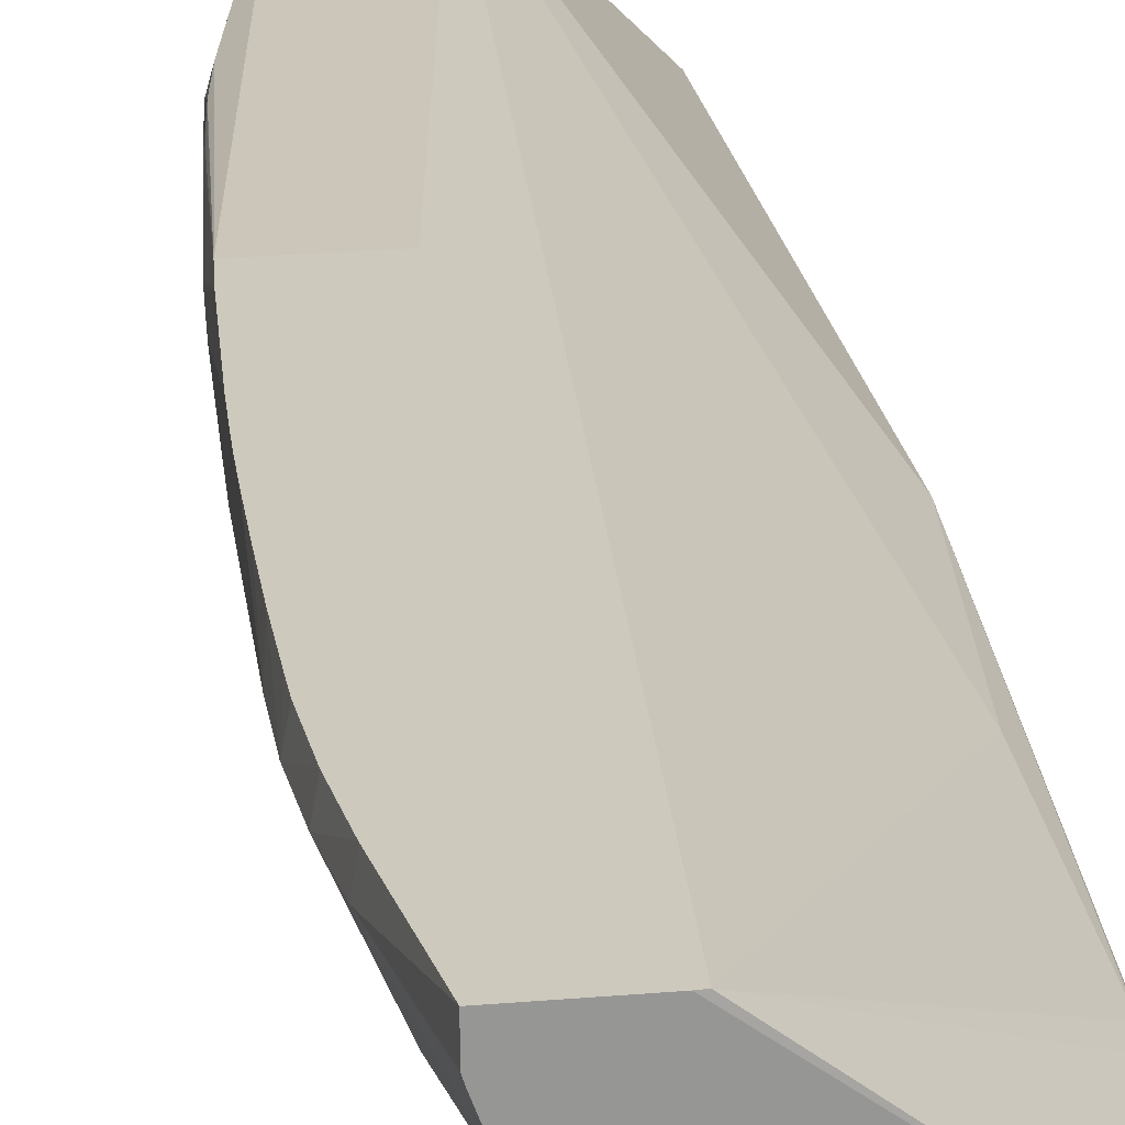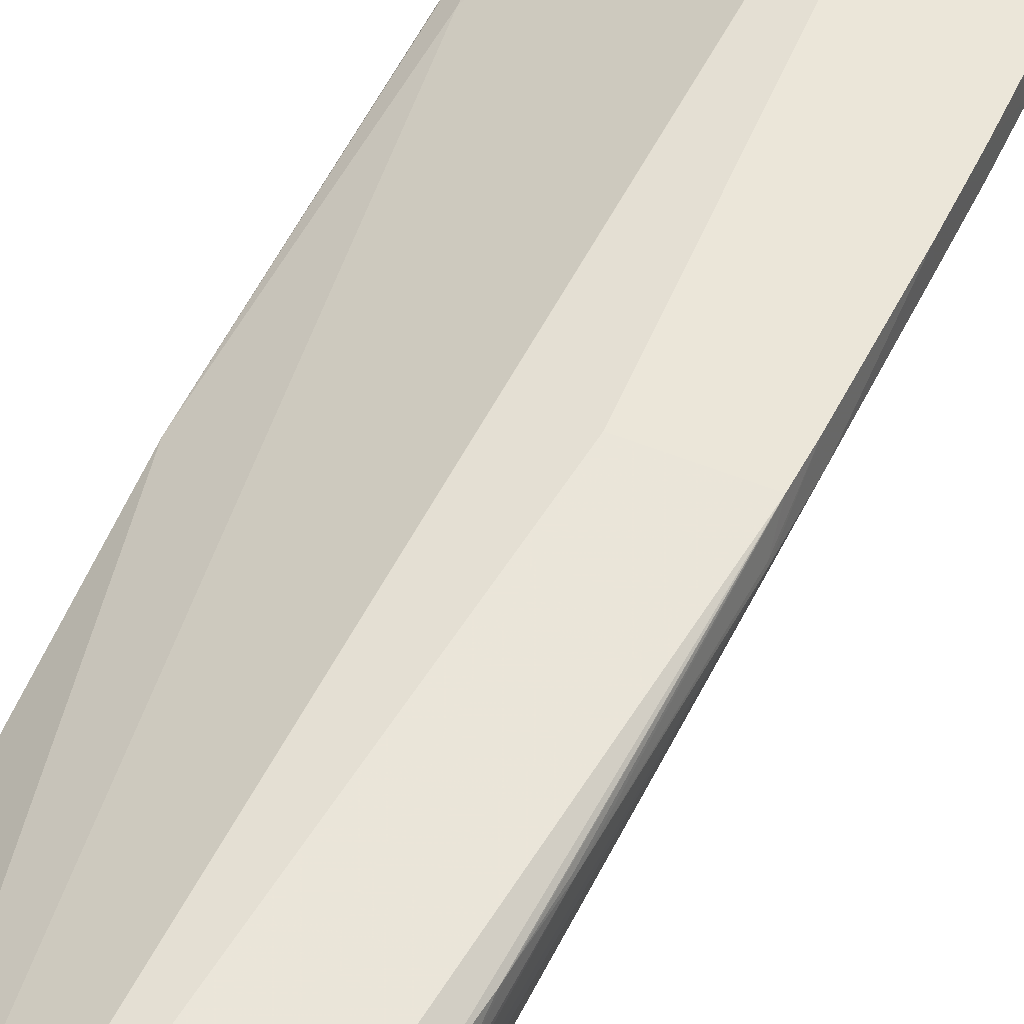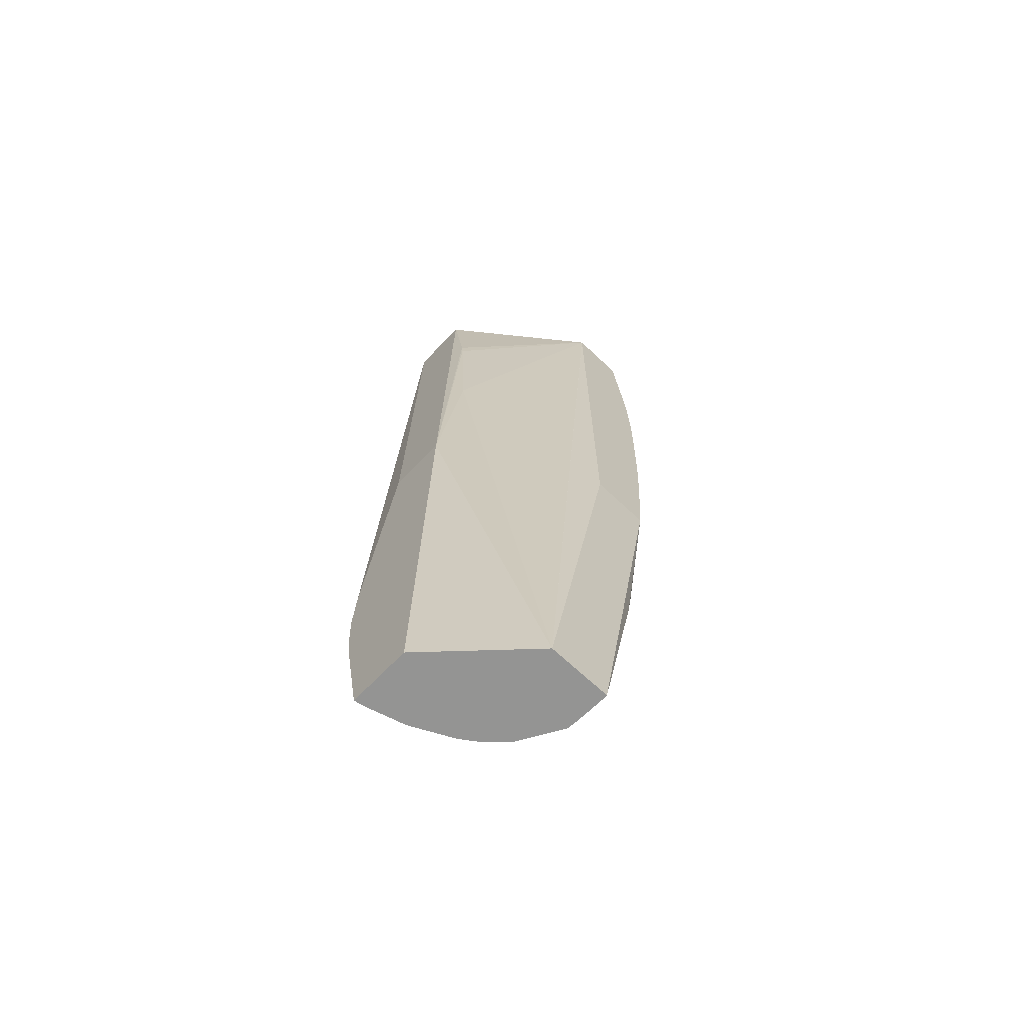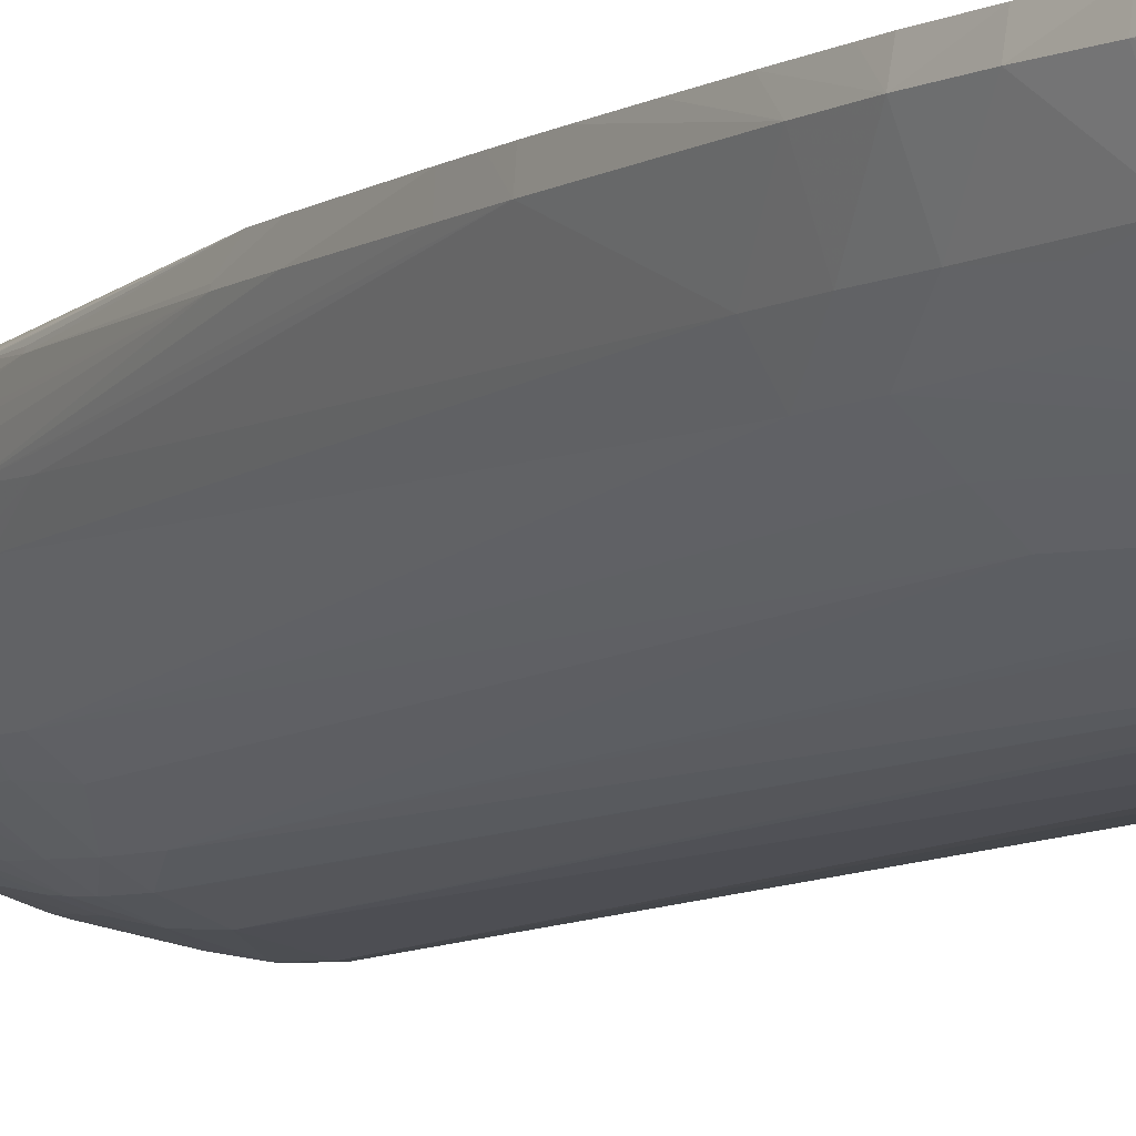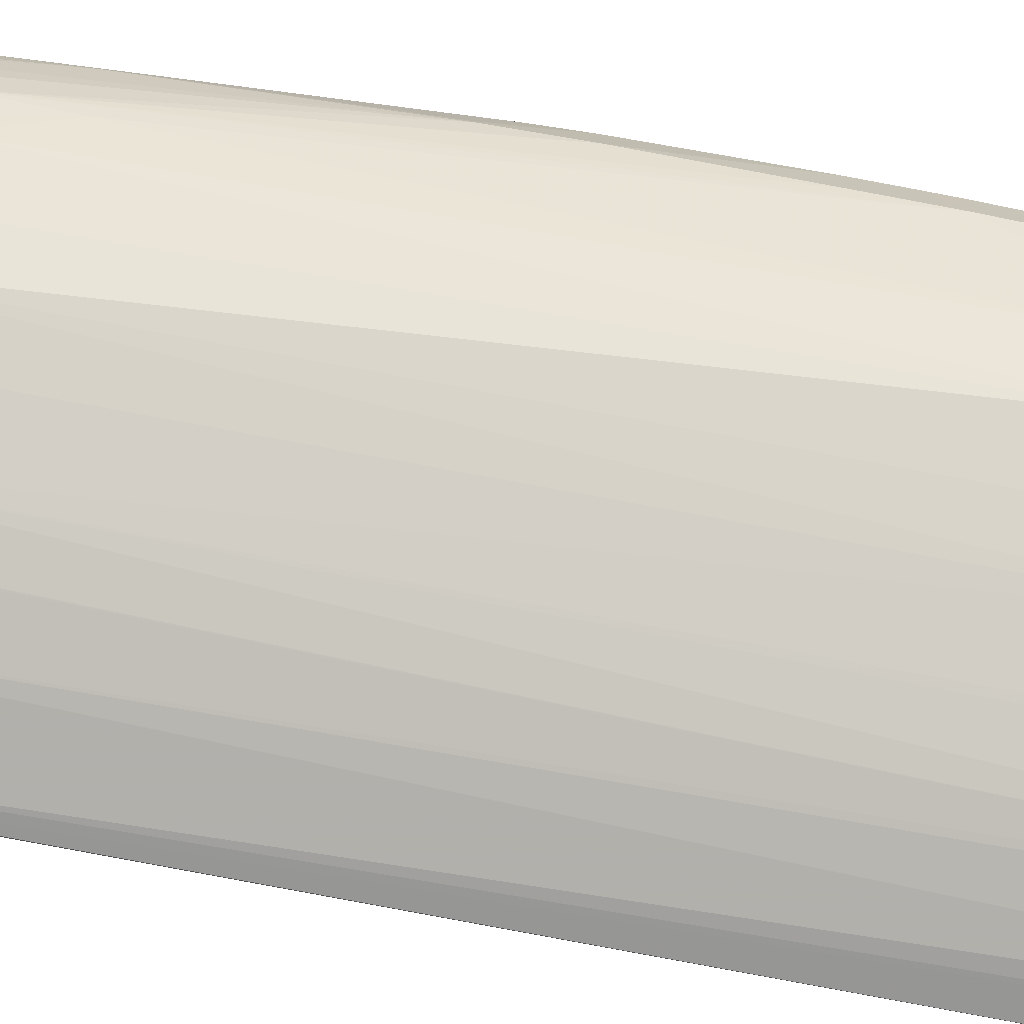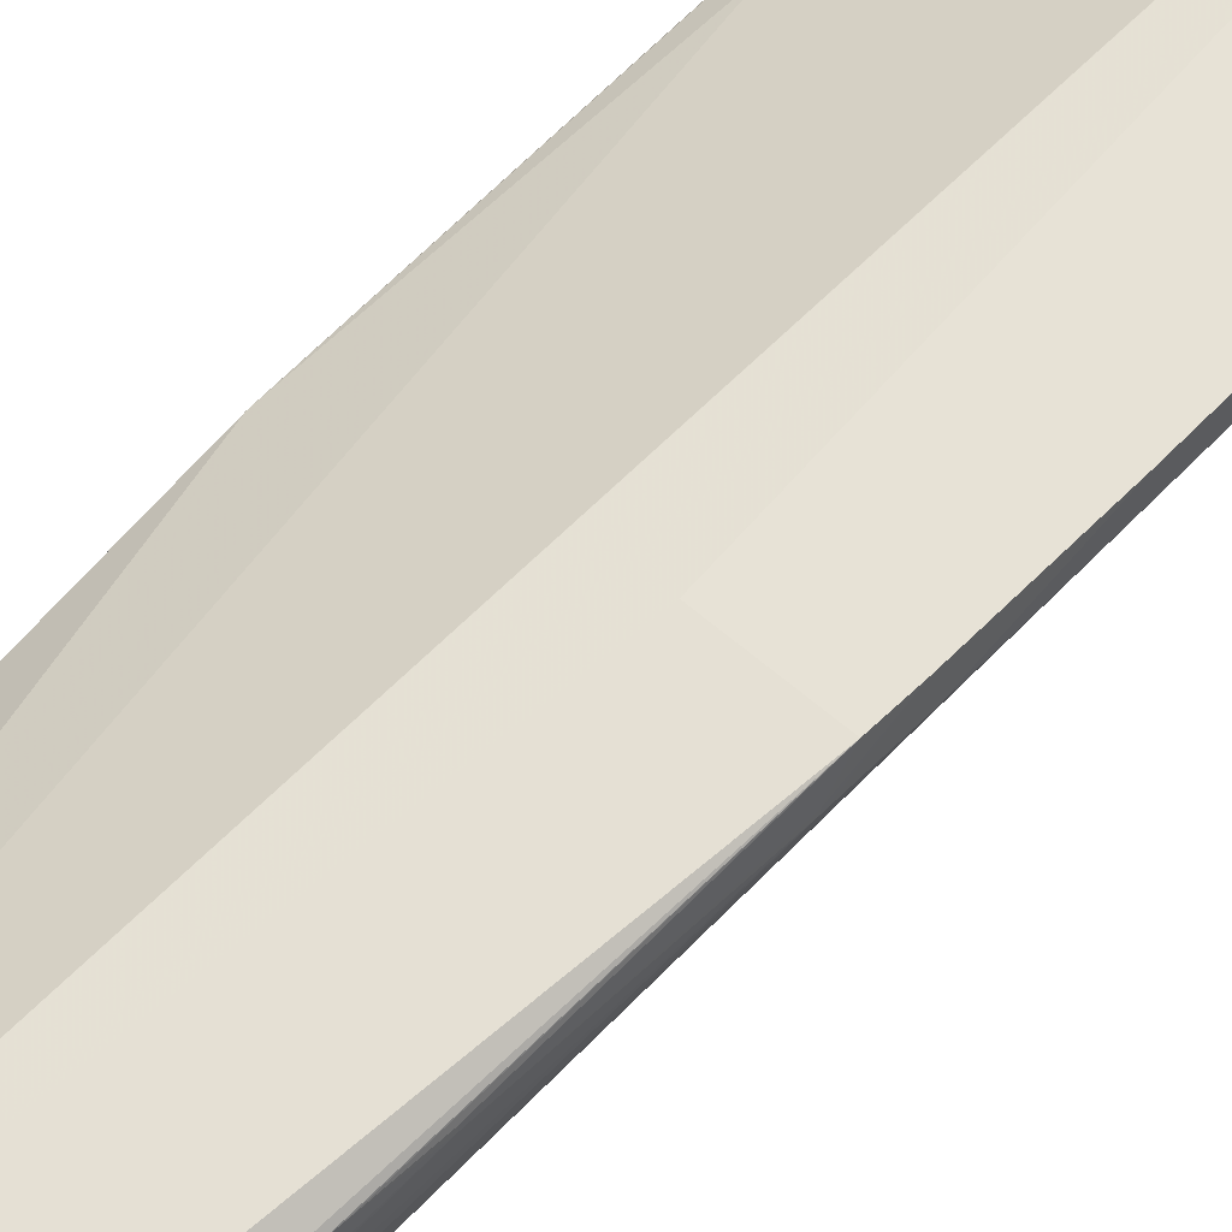
<metadata>
{"format":"obj","ext":"obj","renderer":"f3d","projection":"perspective","resolution":1024,"background":"white","views":[{"elev":22.7,"azim":171.4,"up":"+Z"},{"elev":55.4,"azim":22.8,"up":"+Z"},{"elev":-67.0,"azim":-43.6,"up":"+Y"},{"elev":-7.6,"azim":144.5,"up":"+Z"},{"elev":-67.5,"azim":75.9,"up":"+Z"},{"elev":63.7,"azim":40.8,"up":"+Z"}]}
</metadata>
<code>
v -0.04659 0.1887 0.03484
v -0.04632 0.1887 0.03489
v -0.04659 0.1887 0.03653
v -0.04659 0.1914 0.03434
v -0.04645 0.1914 0.03435
v -0.04588 0.1887 0.03501
v -0.04562 0.1905 0.03472
v -0.04425 0.1887 0.03891
v -0.04659 0.2011 0.03687
v -0.04659 0.1926 0.03417
v -0.04645 0.1926 0.03418
v -0.04526 0.1914 0.03464
v -0.04529 0.1926 0.03445
v -0.04529 0.1887 0.03519
v -0.04251 0.1887 0.03891
v -0.04232 0.2011 0.03929
v -0.04237 0.2145 0.03929
v -0.04237 0.2147 0.03929
v -0.046 0.2065 0.03719
v -0.046 0.211 0.03699
v -0.046 0.2115 0.03695
v -0.046 0.2147 0.0365
v -0.04659 0.2011 0.03526
v -0.04659 0.1937 0.03412
v -0.04645 0.1937 0.03413
v -0.04529 0.1937 0.03436
v -0.04465 0.1918 0.03477
v -0.04485 0.1911 0.03485
v -0.04454 0.1926 0.03471
v -0.04422 0.1887 0.03572
v -0.0425 0.1887 0.03888
v -0.04128 0.1949 0.03891
v -0.04065 0.2011 0.03929
v -0.04224 0.2147 0.03929
v -0.046 0.2147 0.03481
v -0.04659 0.196 0.03439
v -0.04659 0.1949 0.03421
v -0.0454 0.2147 0.03482
v -0.04512 0.2147 0.03484
v -0.04444 0.1949 0.03468
v -0.04443 0.1937 0.03466
v -0.04428 0.2147 0.03505
v -0.04414 0.2147 0.0351
v -0.04422 0.1914 0.0351
v -0.04396 0.1926 0.03503
v -0.04385 0.1937 0.03496
v -0.04414 0.1903 0.03542
v -0.04354 0.1896 0.03594
v -0.04371 0.1887 0.03607
v -0.04253 0.1887 0.03798
v -0.04234 0.1893 0.03803
v -0.04234 0.1893 0.03854
v -0.04123 0.1942 0.03831
v -0.04118 0.1949 0.03854
v -0.04111 0.196 0.03891
v -0.04062 0.2007 0.03891
v -0.04059 0.2018 0.03929
v -0.04108 0.1962 0.03891
v -0.04096 0.1972 0.03891
v -0.04095 0.1972 0.03884
v -0.0408 0.2147 0.03929
v -0.04386 0.1949 0.03494
v -0.04327 0.2147 0.03555
v -0.04328 0.1914 0.03572
v -0.04345 0.1903 0.03586
v -0.04312 0.1926 0.0356
v -0.04289 0.1938 0.03561
v -0.04298 0.1949 0.03548
v -0.04254 0.1926 0.03611
v -0.0432 0.1887 0.03657
v -0.04361 0.1887 0.03616
v -0.04256 0.1887 0.03767
v -0.04171 0.1926 0.03769
v -0.04123 0.1942 0.03821
v -0.04061 0.2007 0.03884
v -0.04057 0.2011 0.03884
v -0.04052 0.2018 0.03884
v -0.04043 0.2041 0.03929
v -0.0408 0.2147 0.03884
v -0.04048 0.2122 0.03929
v -0.04042 0.2122 0.03884
v -0.04312 0.2147 0.03564
v -0.04243 0.2087 0.03596
v -0.04244 0.1934 0.03599
v -0.04238 0.1942 0.03593
v -0.04237 0.1949 0.03591
v -0.04211 0.1926 0.03668
v -0.04225 0.1914 0.03688
v -0.04245 0.1899 0.03726
v -0.04235 0.1906 0.03703
v -0.04144 0.1938 0.03777
v -0.04118 0.1949 0.03803
v -0.0411 0.196 0.03785
v -0.0404 0.2041 0.03884
v -0.04034 0.2053 0.03884
v -0.0404 0.2048 0.03929
v -0.04084 0.2147 0.03873
v -0.04036 0.2111 0.03929
v -0.04028 0.2111 0.03884
v -0.04087 0.2122 0.03774
v -0.04111 0.2147 0.03801
v -0.0426 0.2147 0.03605
v -0.04182 0.2087 0.03643
v -0.04207 0.1938 0.03644
v -0.04189 0.1949 0.03653
v -0.04114 0.2076 0.03699
v -0.04136 0.1949 0.03745
v -0.04136 0.1949 0.03745
v -0.04125 0.196 0.03745
v -0.04106 0.1972 0.03781
v -0.04067 0.2076 0.03769
v -0.0403 0.2064 0.03884
v -0.04037 0.2053 0.03929
v -0.0403 0.2099 0.03929
v -0.04021 0.2099 0.03884
v -0.04069 0.2099 0.03769
v -0.04087 0.2112 0.03757
v -0.04125 0.2116 0.03711
v -0.0413 0.2122 0.03716
v -0.04144 0.2147 0.03743
v -0.04114 0.2147 0.03794
v -0.04255 0.2147 0.03609
v -0.04118 0.2099 0.03703
v -0.04114 0.2087 0.03699
v -0.04132 0.196 0.03727
v -0.04065 0.2087 0.03769
v -0.04022 0.2087 0.03884
v -0.04035 0.206 0.03929
v -0.0403 0.2095 0.03929
v -0.0403 0.2083 0.03929
v -0.04121 0.2108 0.03707
v -0.04203 0.2147 0.03665
v -0.04032 0.2071 0.03929
f 1 2 6
f 1 6 14
f 1 14 30
f 1 30 49
f 1 49 71
f 1 71 70
f 1 70 72
f 1 72 50
f 1 50 31
f 1 31 15
f 1 15 8
f 1 8 3
f 1 3 9
f 1 9 23
f 1 23 36
f 1 36 37
f 1 37 24
f 1 24 10
f 1 10 4
f 1 4 5
f 1 5 2
f 2 5 7
f 2 7 6
f 3 8 9
f 4 10 11
f 4 11 5
f 5 12 7
f 5 11 13
f 5 13 12
f 6 7 14
f 7 12 14
f 8 15 33
f 8 33 16
f 8 16 17
f 8 17 18
f 8 18 19
f 8 19 9
f 9 19 20
f 9 20 21
f 9 21 22
f 9 22 35
f 9 35 23
f 10 24 25
f 10 25 11
f 11 25 26
f 11 26 13
f 12 13 27
f 12 27 28
f 12 28 14
f 13 29 27
f 13 26 29
f 14 28 30
f 15 31 32
f 15 32 33
f 16 33 57
f 16 57 78
f 16 78 96
f 16 96 113
f 16 113 128
f 16 128 133
f 16 133 130
f 16 130 129
f 16 129 114
f 16 114 98
f 16 98 80
f 16 80 61
f 16 61 34
f 16 34 18
f 16 18 17
f 18 22 21
f 18 21 20
f 18 20 19
f 18 34 22
f 22 34 61
f 22 61 79
f 22 79 97
f 22 97 101
f 22 101 121
f 22 121 120
f 22 120 132
f 22 132 122
f 22 122 102
f 22 102 82
f 22 82 63
f 22 63 43
f 22 43 42
f 22 42 39
f 22 39 38
f 22 38 35
f 23 35 36
f 24 37 35
f 24 35 38
f 24 38 25
f 25 38 39
f 25 39 26
f 26 40 41
f 26 41 29
f 26 39 42
f 26 42 43
f 26 43 40
f 27 44 30
f 27 30 28
f 27 29 45
f 27 45 44
f 29 41 46
f 29 46 45
f 30 44 47
f 30 47 48
f 30 48 49
f 31 50 51
f 31 51 52
f 31 52 53
f 31 53 32
f 32 53 54
f 32 54 55
f 32 55 33
f 33 56 57
f 33 55 58
f 33 58 59
f 33 59 60
f 33 60 56
f 35 37 36
f 40 43 41
f 41 43 62
f 41 62 46
f 43 63 62
f 44 45 64
f 44 64 65
f 44 65 48
f 44 48 47
f 45 66 64
f 45 46 67
f 45 67 66
f 46 62 68
f 46 68 67
f 48 65 69
f 48 69 70
f 48 70 71
f 48 71 49
f 50 72 51
f 51 72 73
f 51 73 74
f 51 74 53
f 51 53 52
f 53 74 75
f 53 75 60
f 53 60 54
f 54 60 58
f 54 58 55
f 56 75 57
f 56 60 75
f 57 76 77
f 57 77 78
f 57 75 76
f 58 60 59
f 61 80 81
f 61 81 79
f 62 63 82
f 62 82 83
f 62 83 68
f 64 66 84
f 64 84 69
f 64 69 65
f 66 67 84
f 67 68 85
f 67 85 84
f 68 86 85
f 68 83 86
f 69 84 87
f 69 87 88
f 69 88 70
f 70 89 72
f 70 88 90
f 70 90 89
f 72 89 90
f 72 90 73
f 73 90 88
f 73 88 91
f 73 91 74
f 74 91 92
f 74 92 75
f 75 92 93
f 75 93 76
f 76 93 77
f 77 94 78
f 77 93 94
f 78 94 95
f 78 95 96
f 79 81 97
f 80 98 99
f 80 99 81
f 81 99 100
f 81 100 101
f 81 101 97
f 82 102 103
f 82 103 83
f 83 103 86
f 84 85 104
f 84 104 87
f 85 86 105
f 85 105 104
f 86 103 106
f 86 106 105
f 87 104 107
f 87 107 88
f 88 107 91
f 91 107 108
f 91 108 92
f 92 108 93
f 93 108 107
f 93 107 109
f 93 109 110
f 93 110 95
f 93 95 94
f 95 111 112
f 95 112 113
f 95 113 96
f 95 110 111
f 98 114 115
f 98 115 99
f 99 115 116
f 99 116 100
f 100 116 117
f 100 117 118
f 100 118 119
f 100 119 120
f 100 120 121
f 100 121 101
f 102 122 123
f 102 123 124
f 102 124 103
f 103 124 106
f 104 105 125
f 104 125 107
f 105 106 125
f 106 124 126
f 106 126 111
f 106 111 125
f 107 125 109
f 109 125 110
f 110 125 111
f 111 126 127
f 111 127 112
f 112 128 113
f 112 127 128
f 114 129 115
f 115 127 126
f 115 126 116
f 115 129 130
f 115 130 127
f 116 126 124
f 116 124 123
f 116 123 131
f 116 131 117
f 117 131 118
f 118 131 122
f 118 122 132
f 118 132 119
f 119 132 120
f 122 131 123
f 127 130 133
f 127 133 128

</code>
